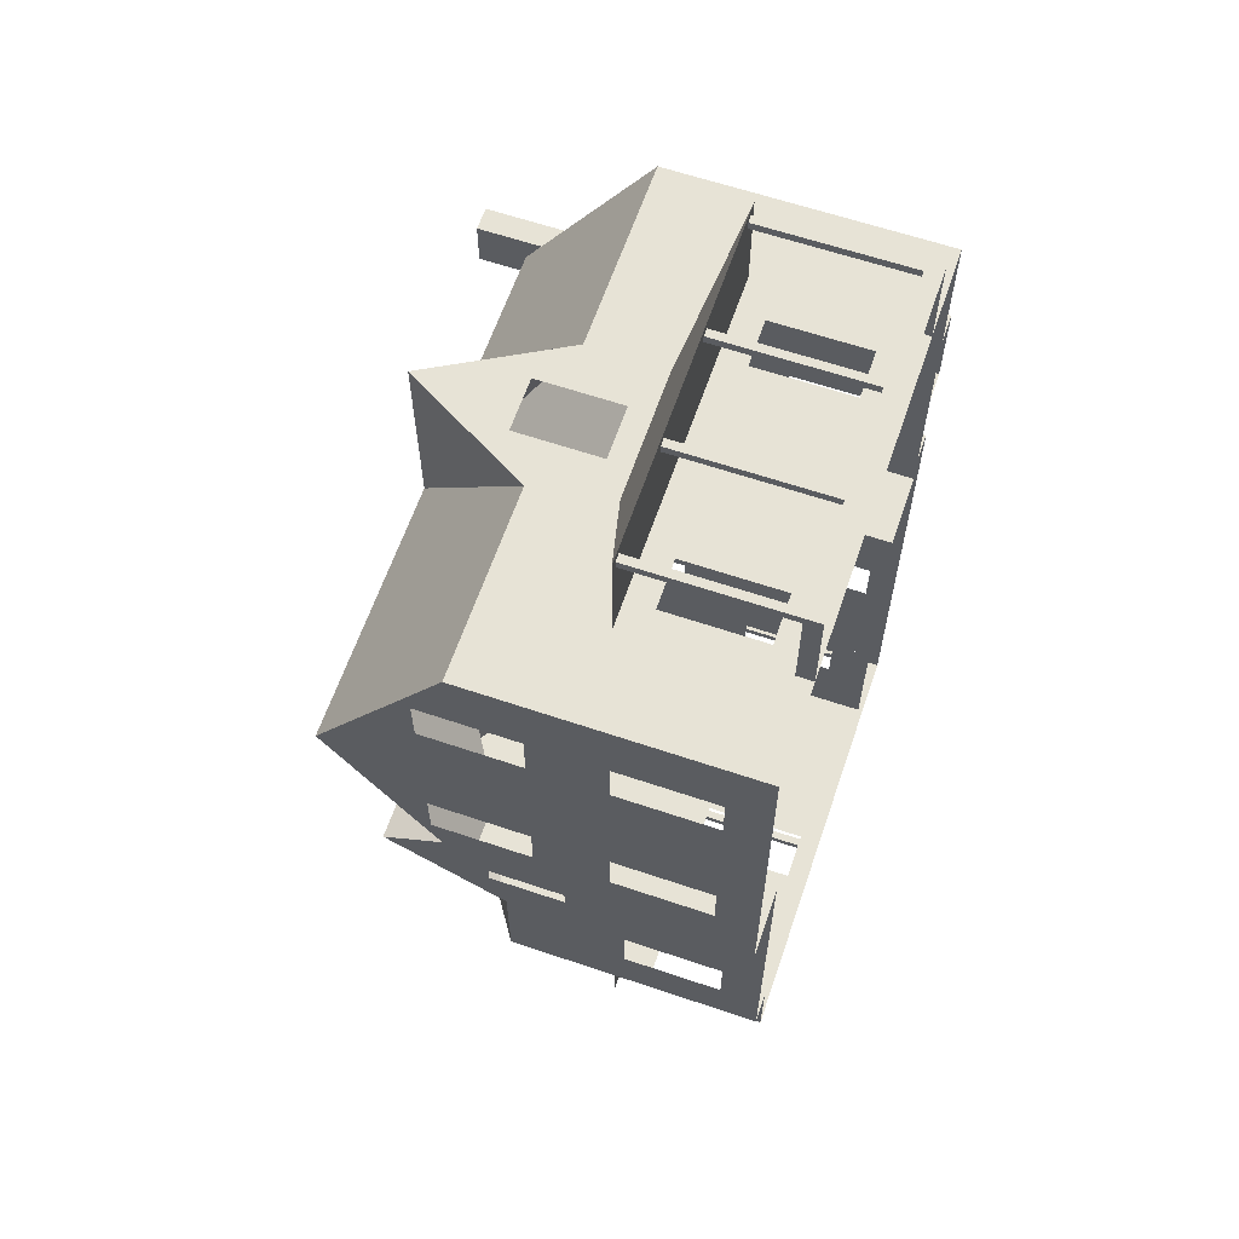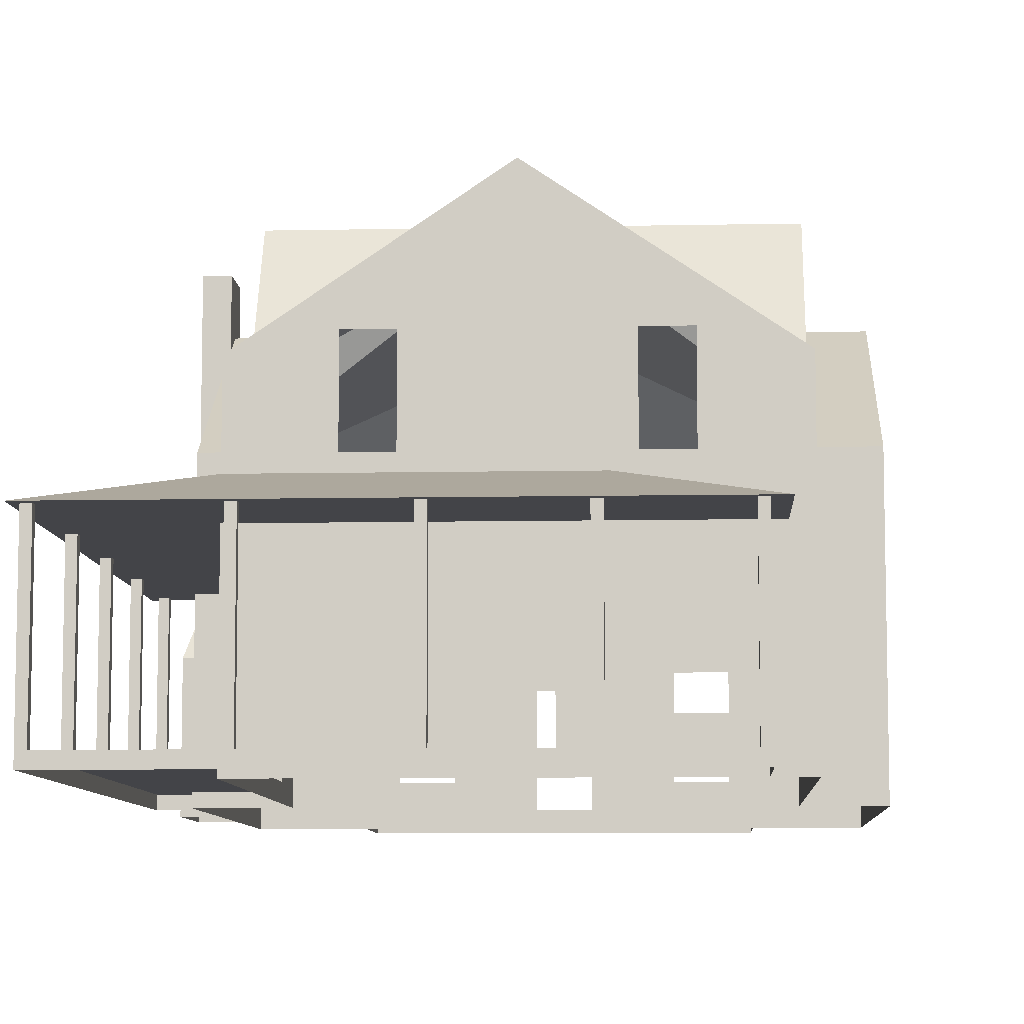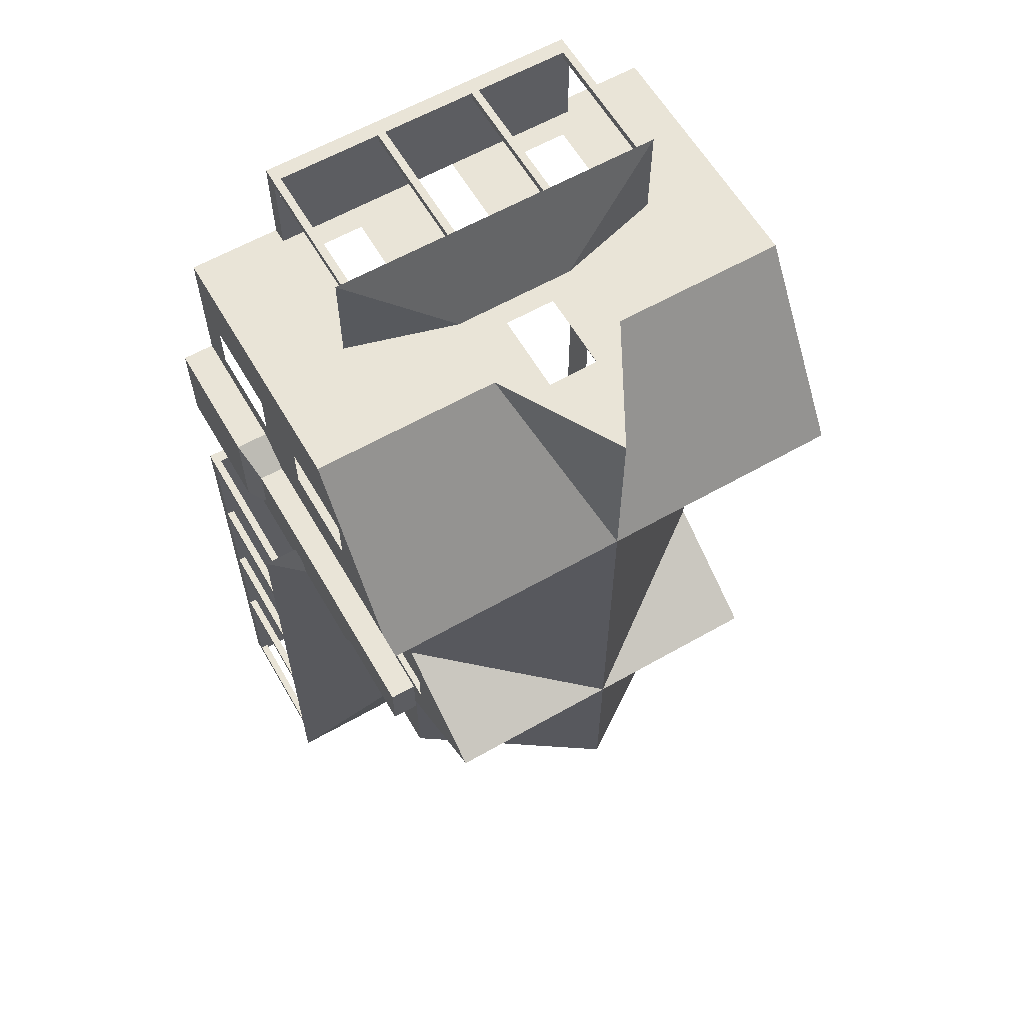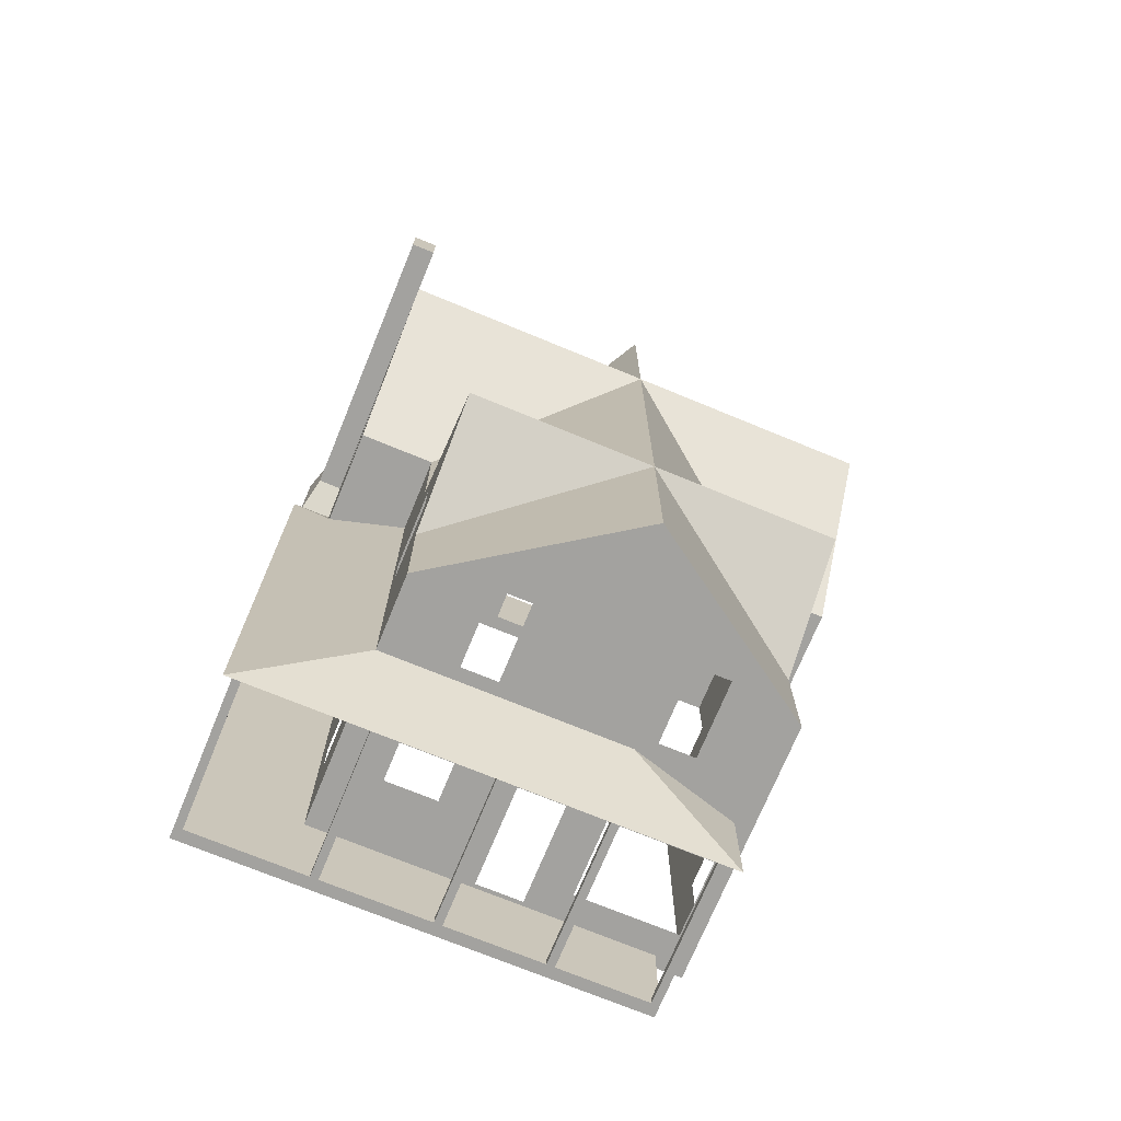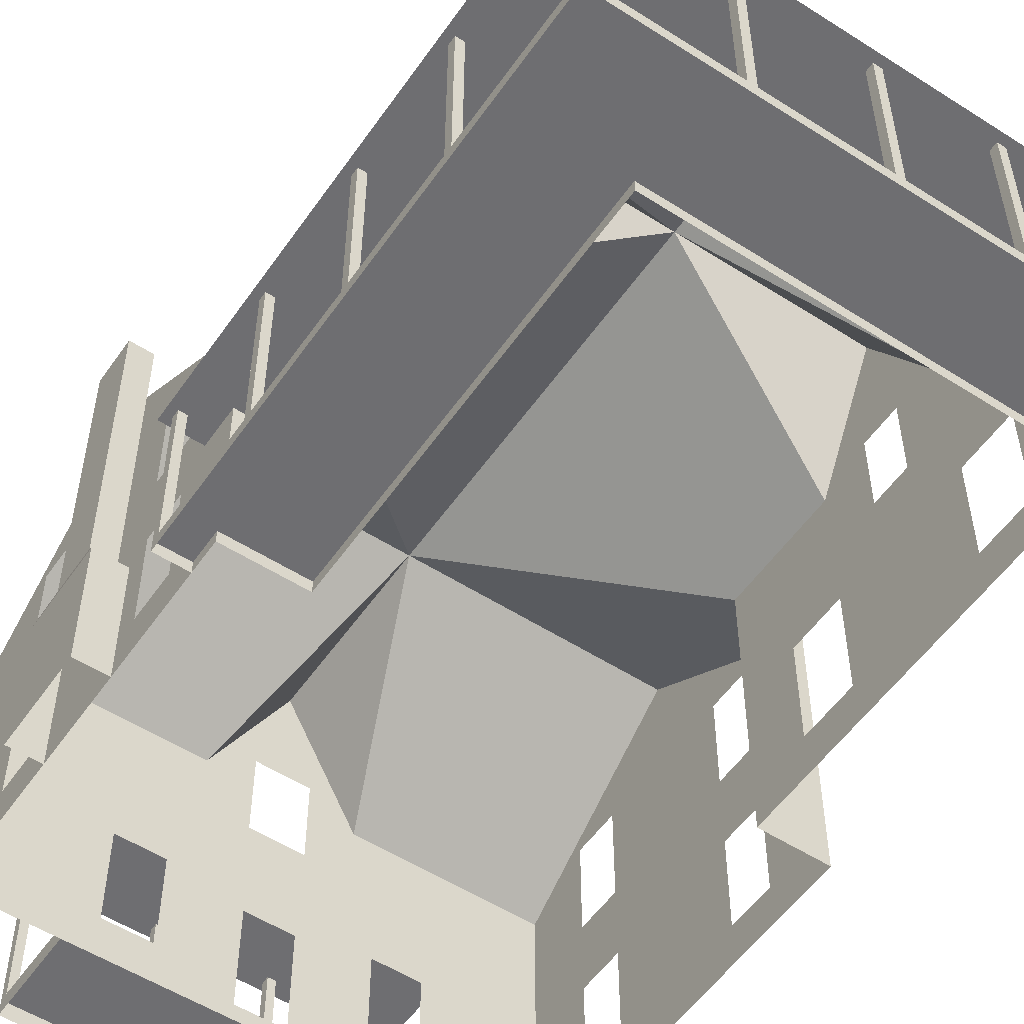
<metadata>
{"format":"obj","ext":"obj","renderer":"f3d","projection":"perspective","resolution":1024,"background":"white","views":[{"elev":62.6,"azim":-71.1,"up":"+Z"},{"elev":-8.3,"azim":-176.8,"up":"+Y"},{"elev":61.1,"azim":149.9,"up":"+Z"},{"elev":-72.6,"azim":157.6,"up":"+Z"},{"elev":-54.4,"azim":145.8,"up":"+Y"}]}
</metadata>
<code>
o m443
v 0.025 0.0407 0.8729
v 0.025 0.025 0.8729
v 0.5393 0.0407 0.8729
v 0.5393 0.025 0.8729
v 0.5393 0.0407 0.5
v 0.5393 0.025 0.5
v 0.025 0.0407 0.5
v 0.025 0.025 0.5
v 0.3011 0.0407 0.8729
v 0.254 0.0407 0.8729
v 0.3011 0.1428 0.8729
v 0.254 0.1428 0.8729
v 0.4189 0.06426 0.8729
v 0.3718 0.06426 0.8729
v 0.4189 0.1585 0.8729
v 0.3718 0.1585 0.8729
v 0.1833 0.06426 0.8729
v 0.1362 0.06426 0.8729
v 0.1833 0.1585 0.8729
v 0.1362 0.1585 0.8729
v 0.3037 0.2383 0.8729
v 0.2514 0.2383 0.8729
v 0.3037 0.3207 0.8729
v 0.2514 0.3207 0.8729
v 0.5393 0.2919 0.8729
v 0.025 0.2919 0.8729
v 0.5393 0.2919 0.5
v 0.025 0.2919 0.5
v 0.5393 0.4176 0.6865
v 0.025 0.4176 0.6865
v 0.3482 0.2919 0.8729
v 0.2069 0.2919 0.8729
v 0.2775 0.4176 0.8729
v 0.2775 0.4176 0.6865
v 0.025 0.06426 0.7578
v 0.025 0.06426 0.8049
v 0.025 0.1585 0.7578
v 0.025 0.1585 0.8049
v 0.025 0.06426 0.568
v 0.025 0.06426 0.6152
v 0.025 0.1585 0.568
v 0.025 0.1585 0.6152
v 0.025 0.2291 0.7578
v 0.025 0.2291 0.8049
v 0.025 0.3233 0.7578
v 0.025 0.3233 0.8049
v 0.025 0.2291 0.568
v 0.025 0.2291 0.6152
v 0.025 0.3233 0.568
v 0.025 0.3233 0.6152
v 0.5393 0.06426 0.7578
v 0.5393 0.06426 0.8049
v 0.5393 0.1585 0.7578
v 0.5393 0.1585 0.8049
v 0.5393 0.06426 0.568
v 0.5393 0.06426 0.6152
v 0.5393 0.1585 0.568
v 0.5393 0.1585 0.6152
v 0.5393 0.2291 0.7578
v 0.5393 0.2291 0.8049
v 0.5393 0.3233 0.7578
v 0.5393 0.3233 0.8049
v 0.5393 0.2291 0.568
v 0.5393 0.2291 0.6152
v 0.5393 0.3233 0.568
v 0.5393 0.3233 0.6152
v 0.09108 0.2919 0.5
v 0.464 0.2919 0.5
v 0.464 0.0407 0.5
v 0.464 0.025 0.5
v 0.09108 0.0407 0.5
v 0.09108 0.025 0.5
v 0.1166 0.0407 0.8729
v 0.1166 0.025 0.8729
v 0.4477 0.0407 0.8729
v 0.4477 0.025 0.8729
v 0.4477 0.0407 0.9671
v 0.4477 0.025 0.9671
v 0.1166 0.0407 0.9671
v 0.1166 0.025 0.9671
v 0.2193 0.216 0.8729
v 0.3449 0.216 0.8729
v 0.1087 0.1846 0.8729
v 0.4555 0.1846 0.8729
v 0.1087 0.1846 0.975
v 0.4555 0.1846 0.975
v 0.326 0.0407 0.9593
v 0.3338 0.0407 0.9593
v 0.3338 0.1846 0.9593
v 0.326 0.1846 0.9593
v 0.326 0.0407 0.9671
v 0.3338 0.0407 0.9671
v 0.3338 0.1846 0.9671
v 0.326 0.1846 0.9671
v 0.1166 0.0407 0.9593
v 0.1244 0.0407 0.9593
v 0.1244 0.1846 0.9593
v 0.1166 0.1846 0.9593
v 0.1244 0.0407 0.9671
v 0.1244 0.1846 0.9671
v 0.1166 0.1846 0.9671
v 0.4398 0.0407 0.9593
v 0.4477 0.0407 0.9593
v 0.4477 0.1846 0.9593
v 0.4398 0.1846 0.9593
v 0.4398 0.0407 0.9671
v 0.4477 0.1846 0.9671
v 0.4398 0.1846 0.9671
v 0.2213 0.0407 0.9593
v 0.2291 0.0407 0.9593
v 0.2291 0.1846 0.9593
v 0.2213 0.1846 0.9593
v 0.2213 0.0407 0.9671
v 0.2291 0.0407 0.9671
v 0.2291 0.1846 0.9671
v 0.2213 0.1846 0.9671
v 0.5393 0.025 0.7336
v 0.5393 0.025 0.6394
v 0.5707 0.025 0.7336
v 0.5707 0.025 0.6394
v 0.5393 0.1506 0.7336
v 0.5393 0.1506 0.6394
v 0.5707 0.1506 0.7336
v 0.5707 0.1506 0.6394
v 0.5393 0.182 0.71
v 0.5393 0.182 0.6629
v 0.5628 0.182 0.71
v 0.5628 0.182 0.6629
v 0.5393 0.4647 0.71
v 0.5393 0.4647 0.6629
v 0.5628 0.4647 0.71
v 0.5628 0.4647 0.6629
v 0.464 0.0407 0.1271
v 0.464 0.025 0.1271
v 0.09108 0.0407 0.1271
v 0.09108 0.025 0.1271
v 0.464 0.2919 0.1271
v 0.464 0.2919 0.2435
v 0.464 0.4176 0.3142
v 0.464 0.2919 0.3848
v 0.2775 0.4176 0.1271
v 0.2775 0.4176 0.3142
v 0.09108 0.2919 0.1271
v 0.09108 0.2919 0.2435
v 0.09108 0.4176 0.3142
v 0.09108 0.2919 0.3848
v 0.464 0.0407 0.3875
v 0.464 0.0407 0.4346
v 0.464 0.1428 0.3875
v 0.464 0.1428 0.4346
v 0.464 0.2291 0.2946
v 0.464 0.2291 0.3338
v 0.464 0.3076 0.2946
v 0.464 0.3076 0.3338
v 0.09108 0.2291 0.2946
v 0.09108 0.2291 0.3338
v 0.09108 0.3076 0.2946
v 0.09108 0.3076 0.3338
v 0.3534 0.2291 0.1271
v 0.3901 0.2291 0.1271
v 0.3534 0.3076 0.1271
v 0.3901 0.3076 0.1271
v 0.165 0.2291 0.1271
v 0.2017 0.2291 0.1271
v 0.165 0.3076 0.1271
v 0.2017 0.3076 0.1271
v 0.254 0.0407 0.1271
v 0.3011 0.0407 0.1271
v 0.254 0.1428 0.1271
v 0.3011 0.1428 0.1271
v 0.464 0.06426 0.2017
v 0.464 0.06426 0.2435
v 0.464 0.1585 0.2017
v 0.464 0.1585 0.2435
v 0.09108 0.06556 0.3835
v 0.09108 0.06556 0.4398
v 0.09108 0.1676 0.3835
v 0.09108 0.1676 0.4398
v 0.09108 0.06556 0.1873
v 0.09108 0.06556 0.2435
v 0.09108 0.1676 0.1873
v 0.09108 0.1676 0.2435
v 0.3613 0.1035 0.1271
v 0.4136 0.1035 0.1271
v 0.3613 0.1428 0.1271
v 0.4136 0.1428 0.1271
v 0.1101 0.06426 0.1271
v 0.2147 0.06426 0.1271
v 0.1101 0.1428 0.1271
v 0.2147 0.1428 0.1271
v 0.1225 0.03678 0.1271
v 0.1225 0.025 0.1271
v 0.1225 0.03678 0.03285
v 0.1225 0.025 0.03285
v 0.464 0.03678 0.1271
v 0.5707 0.03678 0.03285
v 0.5707 0.025 0.03285
v 0.5707 0.03678 0.5314
v 0.5707 0.025 0.5314
v 0.5393 0.03678 0.5314
v 0.5393 0.025 0.5314
v 0.5393 0.03678 0.5
v 0.464 0.03678 0.5
v 0.2193 0.216 0.1271
v 0.464 0.216 0.1271
v 0.1087 0.1846 0.1271
v 0.5785 0.1846 0.5393
v 0.1087 0.1846 0.025
v 0.5785 0.1846 0.025
v 0.5393 0.1954 0.5
v 0.464 0.216 0.5
v 0.5393 0.1846 0.5393
v 0.464 0.1846 0.1271
v 0.464 0.1846 0.5
v 0.5393 0.1846 0.5
v 0.5628 0.03678 0.5236
v 0.5707 0.03678 0.5236
v 0.5707 0.1846 0.5236
v 0.5628 0.1846 0.5236
v 0.5628 0.03678 0.5314
v 0.5707 0.1846 0.5314
v 0.5628 0.1846 0.5314
v 0.5628 0.03678 0.4058
v 0.5707 0.03678 0.4058
v 0.5707 0.1846 0.4058
v 0.5628 0.1846 0.4058
v 0.5628 0.03678 0.4136
v 0.5707 0.03678 0.4136
v 0.5707 0.1846 0.4136
v 0.5628 0.1846 0.4136
v 0.5628 0.03678 0.288
v 0.5707 0.03678 0.288
v 0.5707 0.1846 0.288
v 0.5628 0.1846 0.288
v 0.5628 0.03678 0.2959
v 0.5707 0.03678 0.2959
v 0.5707 0.1846 0.2959
v 0.5628 0.1846 0.2959
v 0.5628 0.03678 0.1702
v 0.5707 0.03678 0.1702
v 0.5707 0.1846 0.1702
v 0.5628 0.1846 0.1702
v 0.5628 0.03678 0.1781
v 0.5707 0.03678 0.1781
v 0.5707 0.1846 0.1781
v 0.5628 0.1846 0.1781
v 0.5628 0.03678 0.03285
v 0.5707 0.1846 0.03285
v 0.5628 0.1846 0.03285
v 0.5628 0.03678 0.0407
v 0.5707 0.03678 0.0407
v 0.5707 0.1846 0.0407
v 0.5628 0.1846 0.0407
v 0.4398 0.03678 0.03285
v 0.4477 0.03678 0.03285
v 0.4477 0.1846 0.03285
v 0.4398 0.1846 0.03285
v 0.4398 0.03678 0.0407
v 0.4477 0.03678 0.0407
v 0.4477 0.1846 0.0407
v 0.4398 0.1846 0.0407
v 0.326 0.03678 0.03285
v 0.3338 0.03678 0.03285
v 0.3338 0.1846 0.03285
v 0.326 0.1846 0.03285
v 0.326 0.03678 0.0407
v 0.3338 0.03678 0.0407
v 0.3338 0.1846 0.0407
v 0.326 0.1846 0.0407
v 0.2213 0.03678 0.03285
v 0.2291 0.03678 0.03285
v 0.2291 0.1846 0.03285
v 0.2213 0.1846 0.03285
v 0.2213 0.03678 0.0407
v 0.2291 0.03678 0.0407
v 0.2291 0.1846 0.0407
v 0.2213 0.1846 0.0407
v 0.1303 0.03678 0.03285
v 0.1303 0.1846 0.03285
v 0.1225 0.1846 0.03285
v 0.1225 0.03678 0.0407
v 0.1303 0.03678 0.0407
v 0.1303 0.1846 0.0407
v 0.1225 0.1846 0.0407
f 1 2 3
f 3 2 4
f 4 5 3
f 5 4 6
f 1 7 8
f 8 2 1
f 5 6 69
f 69 6 70
f 71 72 7
f 7 72 8
f 24 33 32
f 24 23 33
f 31 33 23
f 22 24 32
f 22 32 26
f 20 22 26
f 23 21 31
f 31 21 25
f 25 21 15
f 22 20 19
f 22 19 12
f 21 22 12
f 12 11 21
f 21 16 15
f 21 11 16
f 26 1 20
f 18 20 1
f 17 18 1
f 1 10 17
f 13 14 3
f 9 3 14
f 3 25 15
f 15 13 3
f 10 12 19
f 19 17 10
f 11 9 14
f 14 16 11
f 29 25 62
f 29 62 61
f 29 61 66
f 29 66 65
f 29 65 27
f 60 62 25
f 61 59 64
f 64 66 61
f 65 63 27
f 25 3 54
f 54 60 25
f 59 60 54
f 54 53 59
f 64 59 53
f 53 58 64
f 63 64 58
f 58 57 63
f 5 27 63
f 63 57 5
f 52 54 3
f 53 51 56
f 56 58 53
f 57 55 5
f 51 52 3
f 56 51 3
f 3 5 56
f 55 56 5
f 68 27 5
f 5 69 68
f 28 67 71
f 71 7 28
f 49 30 28
f 49 50 30
f 50 45 30
f 45 46 30
f 46 26 30
f 47 49 28
f 50 48 43
f 43 45 50
f 46 44 26
f 28 7 47
f 41 47 7
f 47 41 42
f 42 48 47
f 48 42 37
f 37 43 48
f 44 43 37
f 37 38 44
f 44 38 26
f 1 26 38
f 39 41 7
f 42 40 35
f 35 37 42
f 38 36 1
f 40 39 7
f 35 40 7
f 7 1 35
f 36 35 1
f 31 34 33
f 34 32 33
f 25 29 34
f 34 31 25
f 30 26 32
f 34 30 32
f 27 34 29
f 27 68 34
f 67 28 30
f 30 34 67
f 76 75 77
f 77 78 76
f 77 79 78
f 79 80 78
f 73 80 79
f 80 73 74
f 81 83 85
f 81 85 86
f 82 81 86
f 82 86 84
f 86 85 83
f 83 84 86
f 87 90 88
f 88 90 89
f 87 92 91
f 87 88 92
f 87 91 90
f 90 91 94
f 90 94 93
f 90 93 89
f 88 93 92
f 88 89 93
f 92 94 91
f 92 93 94
f 95 98 96
f 96 98 97
f 95 99 79
f 95 96 99
f 95 79 98
f 98 79 101
f 98 101 100
f 98 100 97
f 96 100 99
f 96 97 100
f 99 101 79
f 99 100 101
f 102 105 103
f 103 105 104
f 102 77 106
f 102 103 77
f 102 106 105
f 105 106 108
f 105 108 107
f 105 107 104
f 103 107 77
f 103 104 107
f 77 108 106
f 77 107 108
f 109 112 110
f 110 112 111
f 109 114 113
f 109 110 114
f 109 113 112
f 112 113 116
f 112 116 115
f 112 115 111
f 110 115 114
f 110 111 115
f 114 116 113
f 114 115 116
f 73 79 77
f 77 75 73
f 117 119 121
f 121 119 123
f 119 120 123
f 124 123 120
f 120 118 122
f 122 124 120
f 127 125 121
f 121 123 127
f 123 124 128
f 128 127 123
f 124 122 126
f 126 128 124
f 131 129 125
f 125 127 131
f 127 128 132
f 132 131 127
f 126 130 132
f 132 128 126
f 129 130 126
f 126 125 129
f 129 131 132
f 132 130 129
f 70 133 69
f 133 70 134
f 133 134 135
f 135 134 136
f 71 135 136
f 136 72 71
f 137 162 141
f 162 161 141
f 141 161 166
f 166 165 141
f 165 143 141
f 160 162 137
f 161 159 164
f 164 166 161
f 165 163 143
f 137 133 186
f 186 160 137
f 160 186 185
f 159 160 185
f 159 185 170
f 164 159 170
f 170 169 164
f 164 169 190
f 163 164 190
f 190 189 163
f 189 143 163
f 143 189 135
f 184 186 133
f 185 183 168
f 168 170 185
f 169 167 188
f 188 190 169
f 189 187 135
f 183 184 133
f 133 168 183
f 187 188 167
f 167 135 187
f 140 154 139
f 154 153 139
f 153 138 139
f 140 68 152
f 152 154 140
f 153 151 138
f 137 138 151
f 68 69 150
f 150 152 68
f 151 152 150
f 150 149 151
f 151 149 174
f 174 173 151
f 137 151 173
f 137 173 133
f 69 148 150
f 149 147 172
f 172 174 149
f 171 172 147
f 171 147 133
f 173 171 133
f 144 157 145
f 157 158 145
f 158 146 145
f 144 143 155
f 155 157 144
f 158 156 146
f 67 146 156
f 143 135 181
f 181 155 143
f 181 182 155
f 156 155 182
f 182 177 156
f 177 178 156
f 67 156 178
f 71 67 178
f 179 181 135
f 182 180 175
f 175 177 182
f 178 176 71
f 180 179 135
f 176 180 135
f 175 135 71
f 176 175 71
f 34 68 140
f 34 140 142
f 139 142 140
f 138 142 139
f 141 142 138
f 138 137 141
f 143 144 141
f 141 144 142
f 145 142 144
f 142 145 146
f 34 146 67
f 146 34 142
f 194 192 191
f 191 193 194
f 193 196 197
f 197 194 193
f 196 198 199
f 199 197 196
f 200 201 199
f 199 198 200
f 193 191 195
f 195 196 193
f 195 203 202
f 196 195 202
f 196 202 198
f 200 198 202
f 206 208 209
f 209 213 206
f 215 207 212
f 209 214 213
f 209 207 215
f 209 215 214
f 204 208 206
f 204 209 208
f 204 205 209
f 205 210 209
f 205 211 210
f 207 209 210
f 212 207 210
f 216 219 217
f 217 219 218
f 216 198 220
f 216 217 198
f 216 220 219
f 219 220 222
f 219 222 221
f 219 221 218
f 217 221 198
f 217 218 221
f 198 222 220
f 198 221 222
f 223 226 224
f 224 226 225
f 223 228 227
f 223 224 228
f 223 227 226
f 226 227 230
f 226 230 229
f 226 229 225
f 224 229 228
f 224 225 229
f 228 230 227
f 228 229 230
f 231 234 232
f 232 234 233
f 231 236 235
f 231 232 236
f 231 235 234
f 234 235 238
f 234 238 237
f 234 237 233
f 232 237 236
f 232 233 237
f 236 238 235
f 236 237 238
f 239 242 240
f 240 242 241
f 239 244 243
f 239 240 244
f 239 243 242
f 242 243 246
f 242 246 245
f 242 245 241
f 240 245 244
f 240 241 245
f 244 246 243
f 244 245 246
f 247 249 196
f 196 249 248
f 247 251 250
f 247 196 251
f 247 250 249
f 249 250 253
f 249 253 252
f 249 252 248
f 196 252 251
f 196 248 252
f 251 253 250
f 251 252 253
f 254 257 255
f 255 257 256
f 254 259 258
f 254 255 259
f 254 258 257
f 257 258 261
f 257 261 260
f 257 260 256
f 255 260 259
f 255 256 260
f 259 261 258
f 259 260 261
f 262 265 263
f 263 265 264
f 262 267 266
f 262 263 267
f 262 266 265
f 265 266 269
f 265 269 268
f 265 268 264
f 263 268 267
f 263 264 268
f 267 269 266
f 267 268 269
f 270 273 271
f 271 273 272
f 270 275 274
f 270 271 275
f 270 274 273
f 273 274 277
f 273 277 276
f 273 276 272
f 271 276 275
f 271 272 276
f 275 277 274
f 275 276 277
f 193 280 278
f 278 280 279
f 193 282 281
f 193 278 282
f 193 281 280
f 280 281 284
f 280 284 283
f 280 283 279
f 278 283 282
f 278 279 283
f 282 284 281
f 282 283 284

</code>
